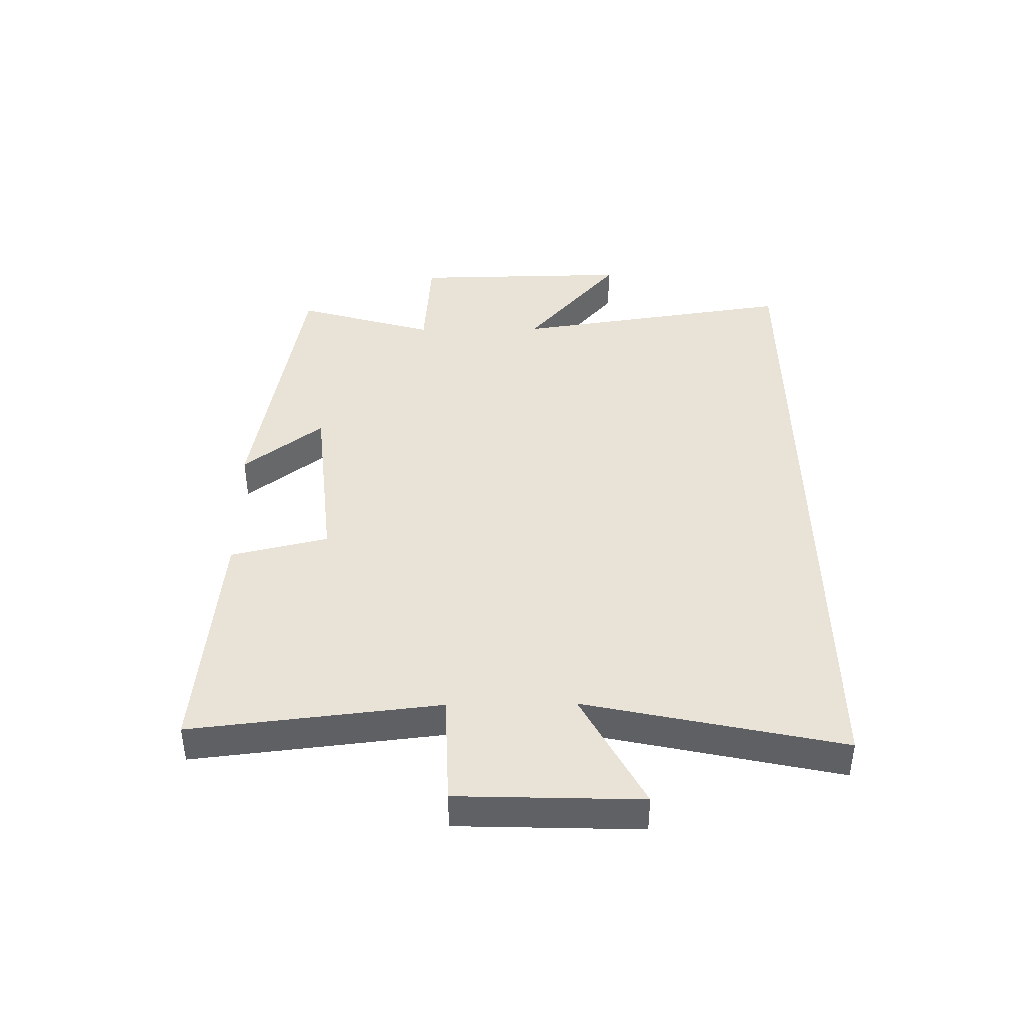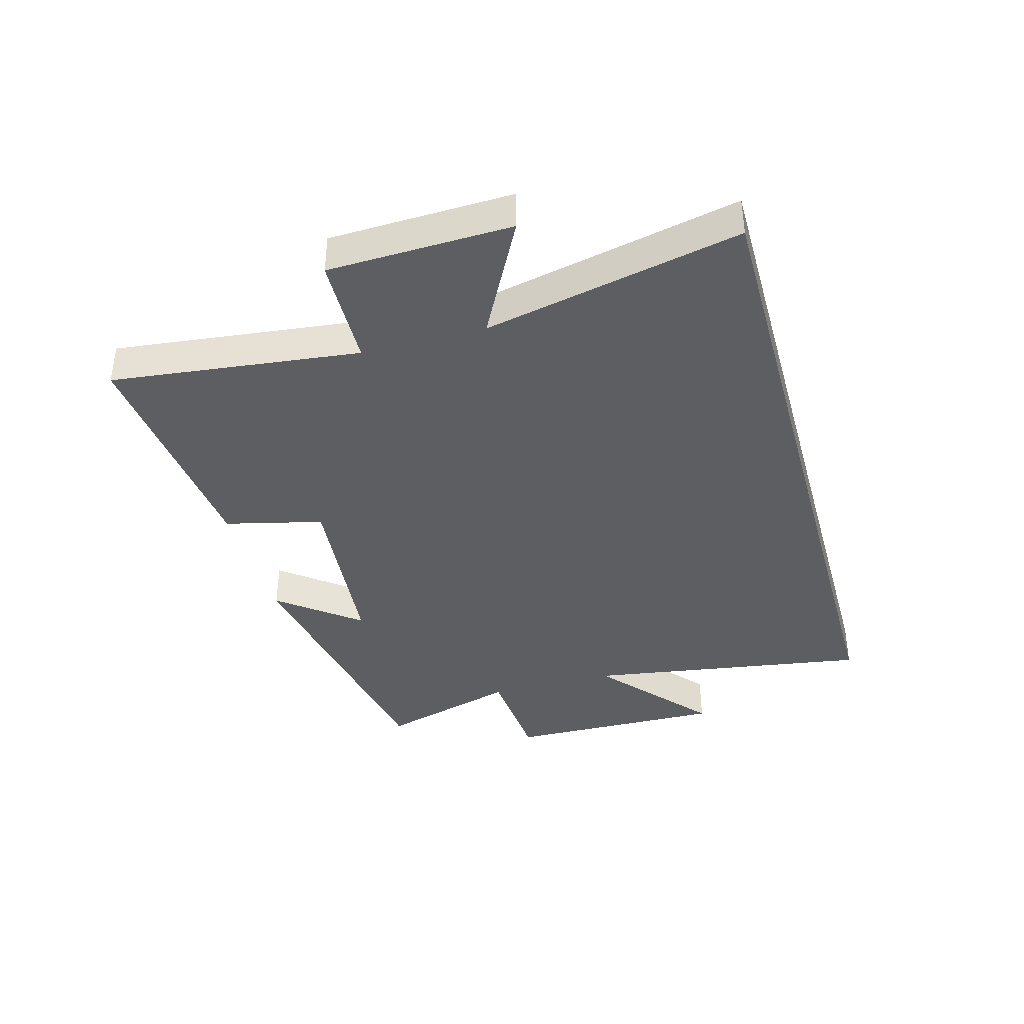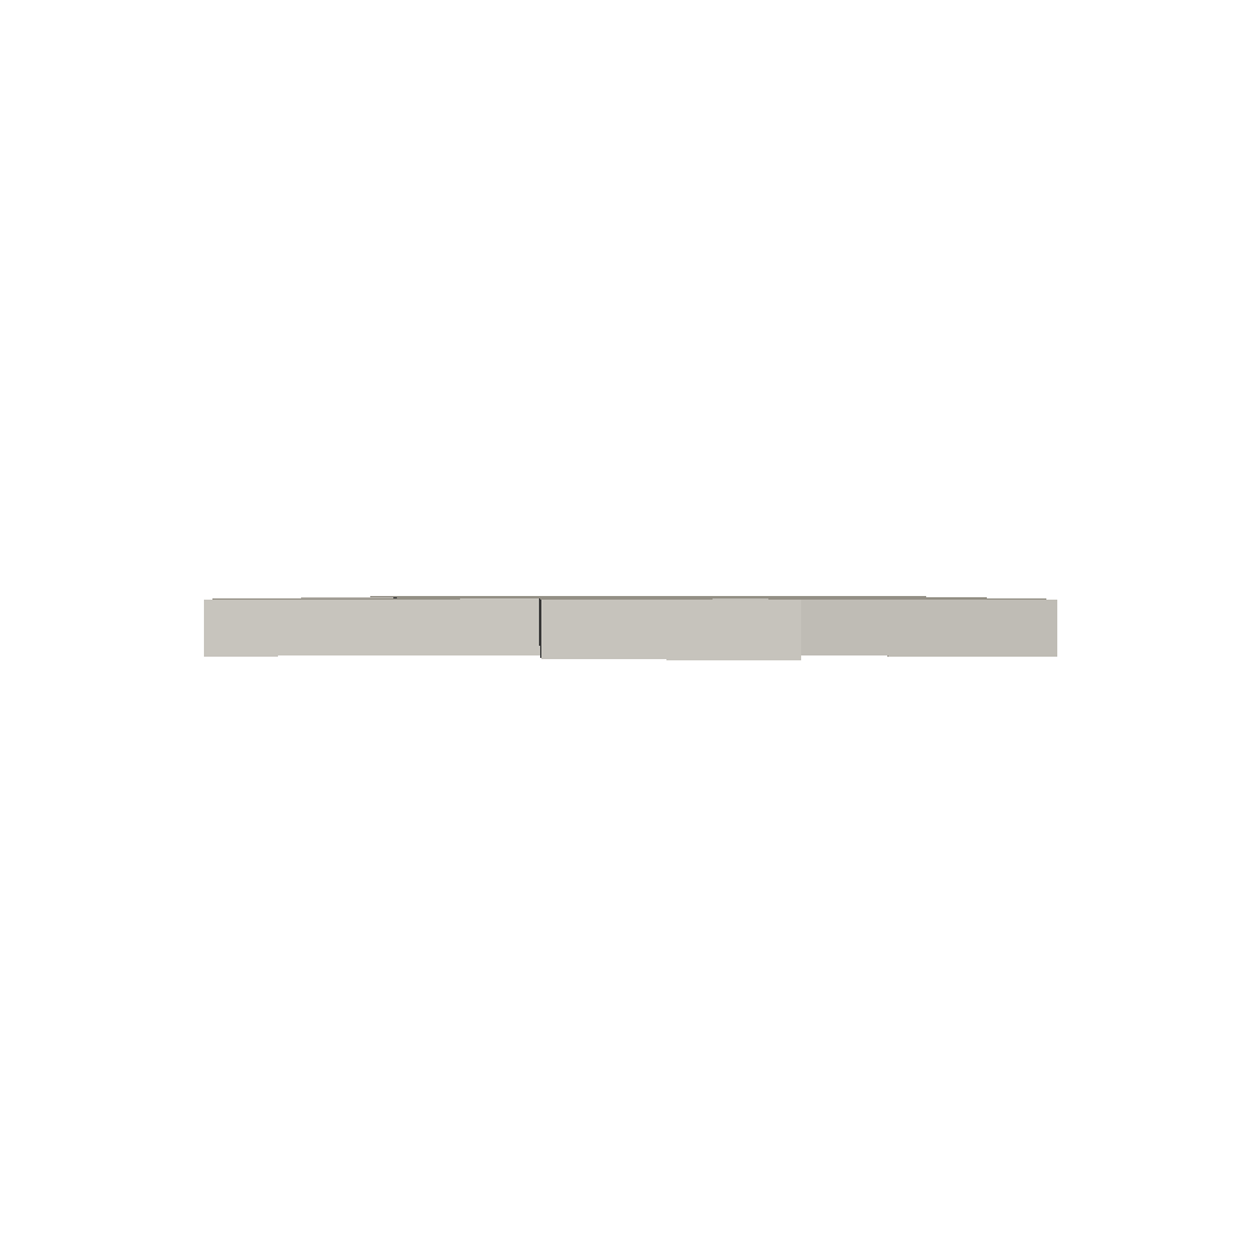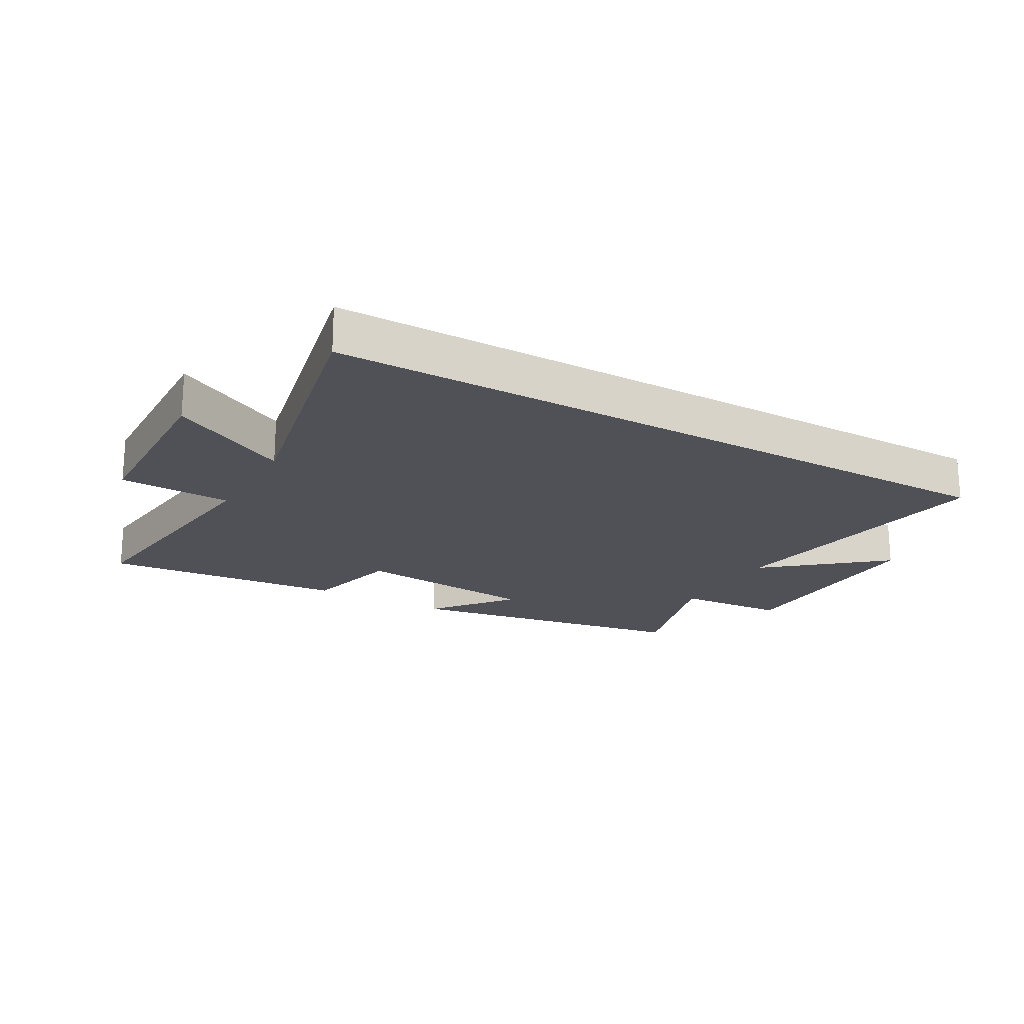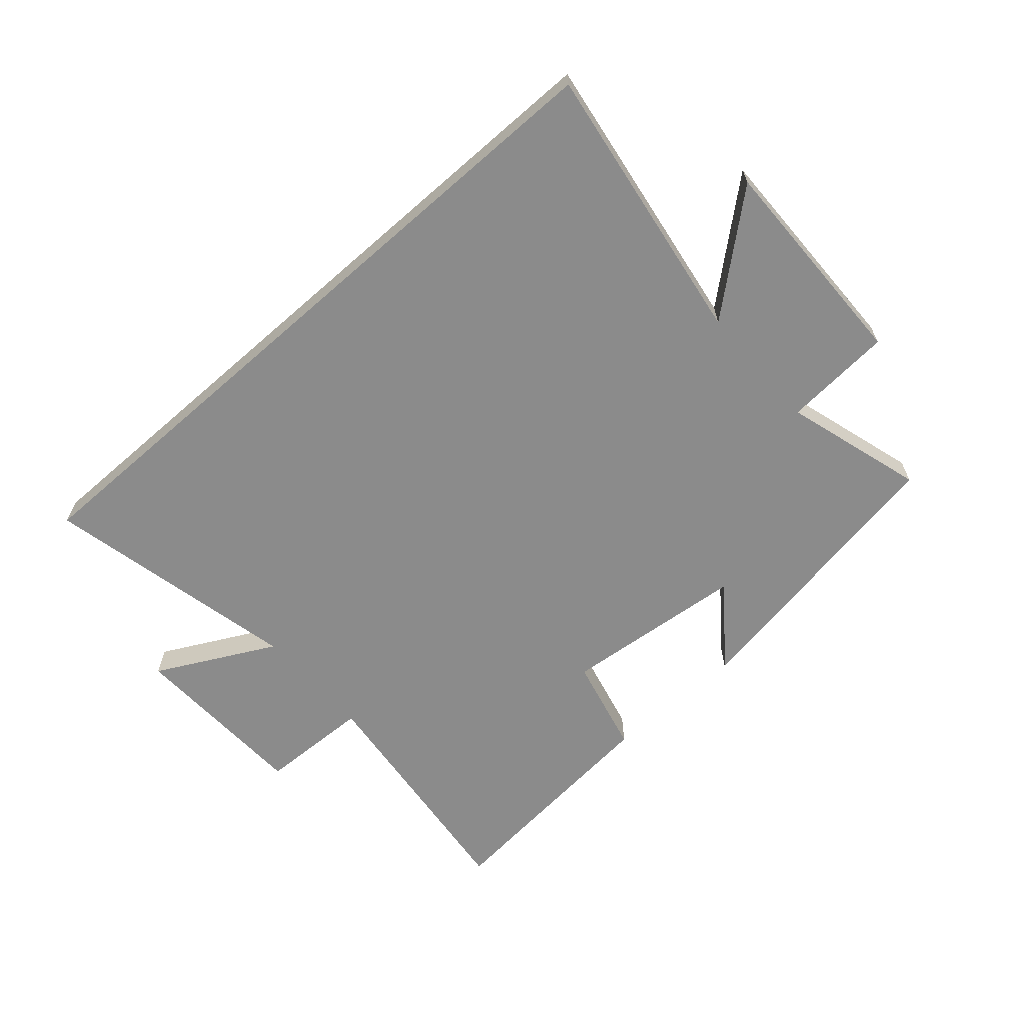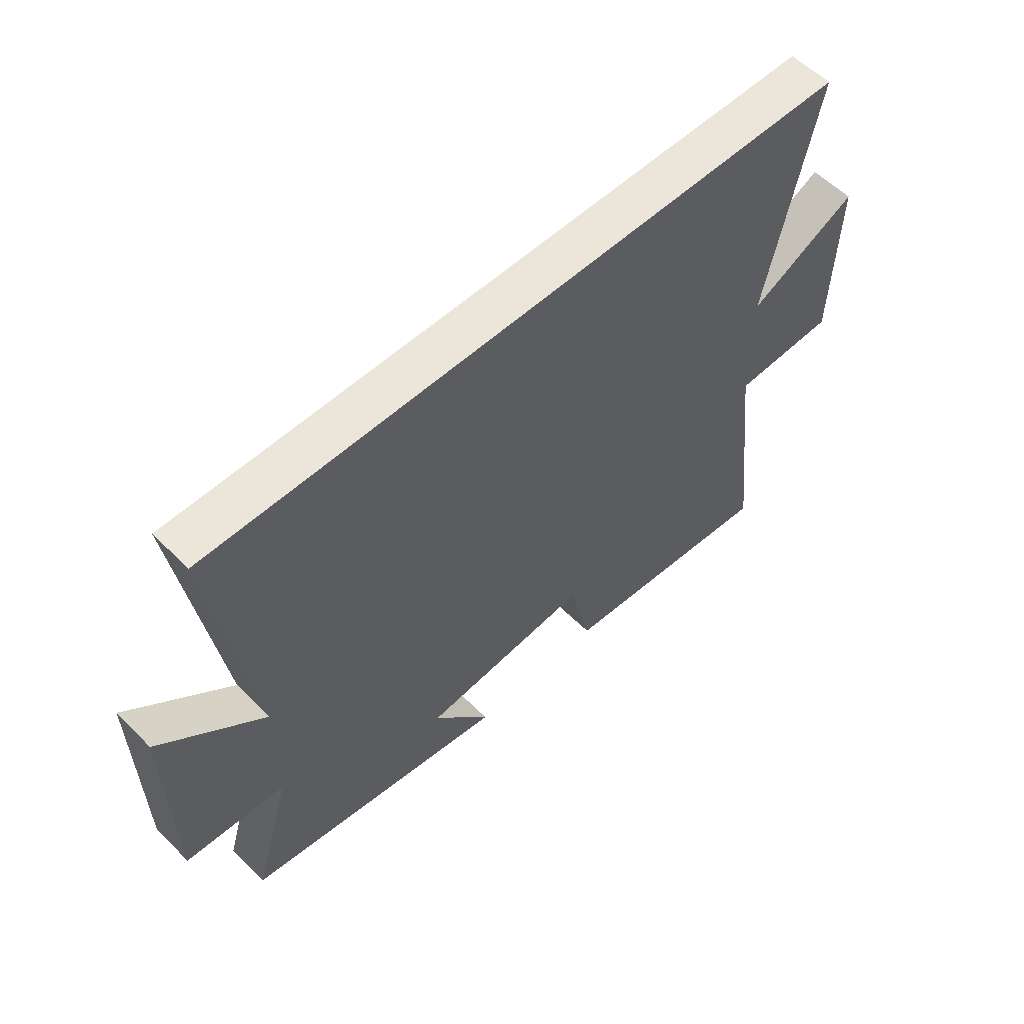
<metadata>
{"format":"obj","ext":"obj","renderer":"f3d","projection":"perspective","resolution":1024,"background":"white","views":[{"elev":41.4,"azim":-90.7,"up":"+Y"},{"elev":-38.5,"azim":-74.5,"up":"+Y"},{"elev":0.8,"azim":-90.9,"up":"+Y"},{"elev":-20.3,"azim":-29.8,"up":"+Y"},{"elev":-63.8,"azim":41.4,"up":"+Y"},{"elev":56.5,"azim":136.0,"up":"+Z"}]}
</metadata>
<code>
v -0.592 0.07 0.5
v 0.572 0.07 0.5
v 0.5 0.07 0.031
v 0.686 0.07 0.188
v 0.68 0.07 -0.174
v 0.5 0.07 -0.187
v 0.568 0.07 -0.417
v 0.091 0.07 -0.5
v 0.194 0.07 -0.369
v -0.11 0.07 -0.339
v -0.149 0.07 -0.5
v -0.547 0.07 -0.538
v -0.5 0.07 -0.129
v -0.685 0.07 -0.123
v -0.695 0.07 0.179
v -0.5 0.07 0.077
v -0.592 0 0.5
v 0.572 0 0.5
v 0.5 0 0.031
v 0.686 0 0.188
v 0.68 0 -0.174
v 0.5 0 -0.187
v 0.568 0 -0.417
v 0.091 0 -0.5
v 0.194 0 -0.369
v -0.11 0 -0.339
v -0.149 0 -0.5
v -0.547 0 -0.538
v -0.5 0 -0.129
v -0.685 0 -0.123
v -0.695 0 0.179
v -0.5 0 0.077
f 13 14 15 16
f 10 11 12 13
f 9 10 13 16
f 6 7 8 9
f 6 9 16 1
f 3 4 5 6
f 1 2 3
f 1 3 6
f 32 31 30 29
f 29 28 27 26
f 32 29 26 25
f 25 24 23 22
f 17 32 25 22
f 22 21 20 19
f 19 18 17
f 22 19 17
f 1 17 18 2
f 2 18 19 3
f 3 19 20 4
f 4 20 21 5
f 5 21 22 6
f 6 22 23 7
f 7 23 24 8
f 8 24 25 9
f 9 25 26 10
f 10 26 27 11
f 11 27 28 12
f 12 28 29 13
f 13 29 30 14
f 14 30 31 15
f 15 31 32 16
f 16 32 17 1

</code>
